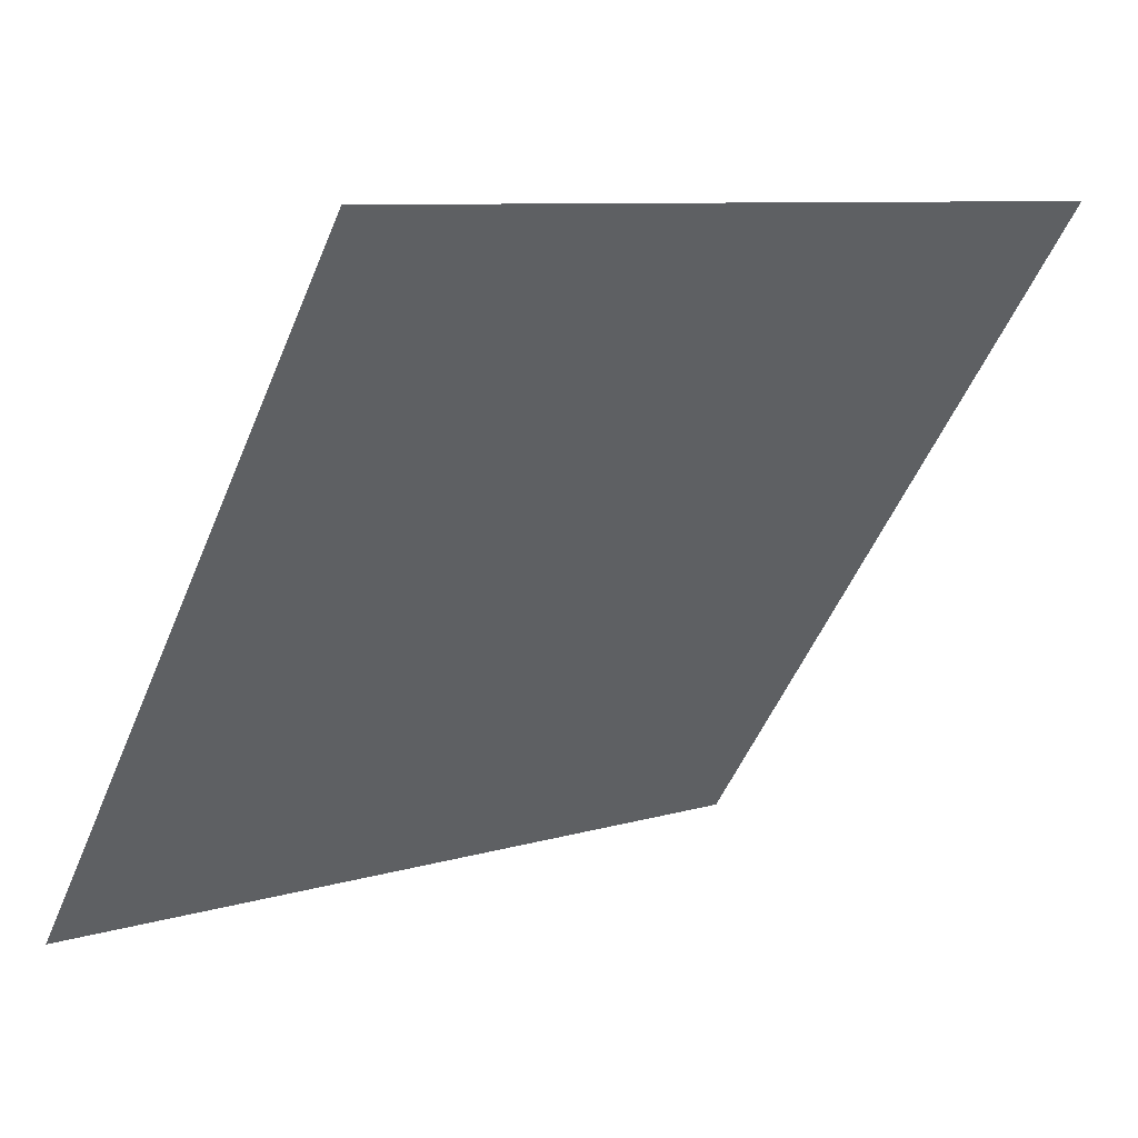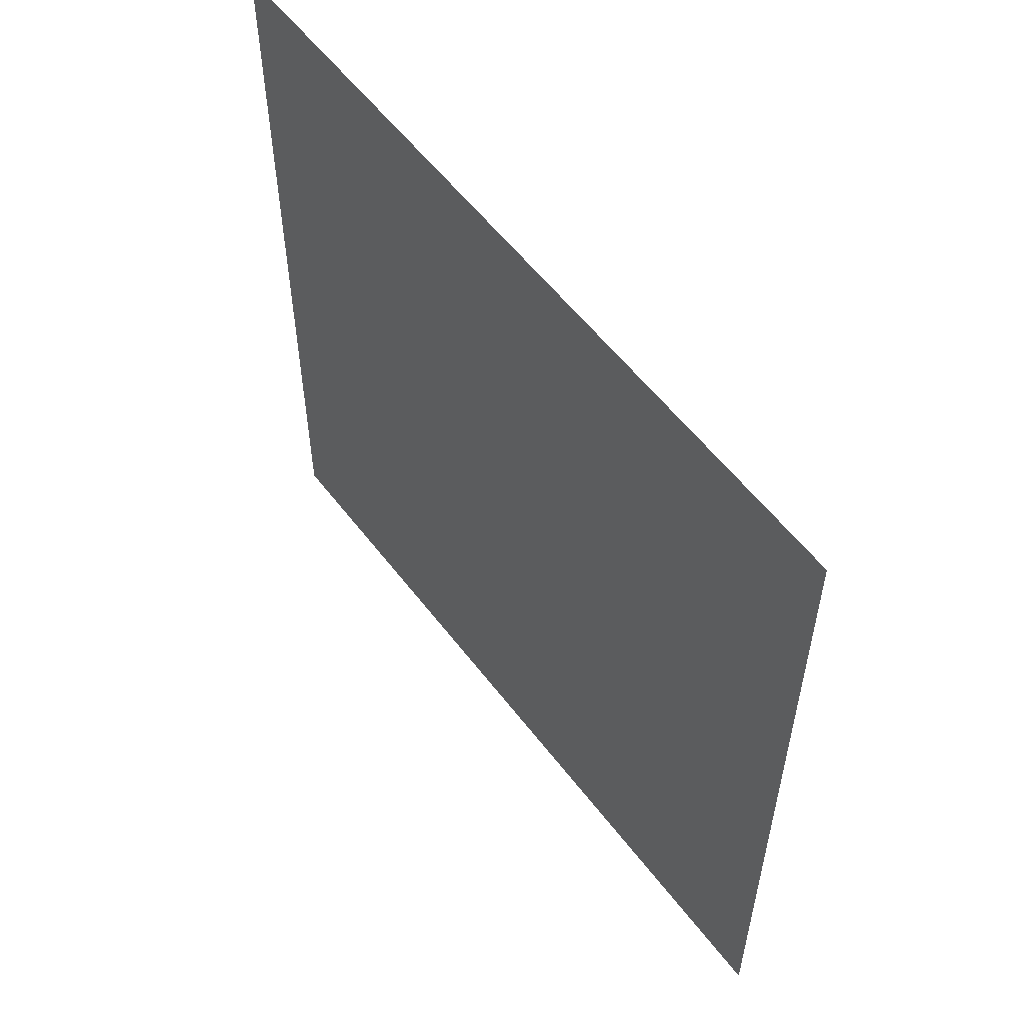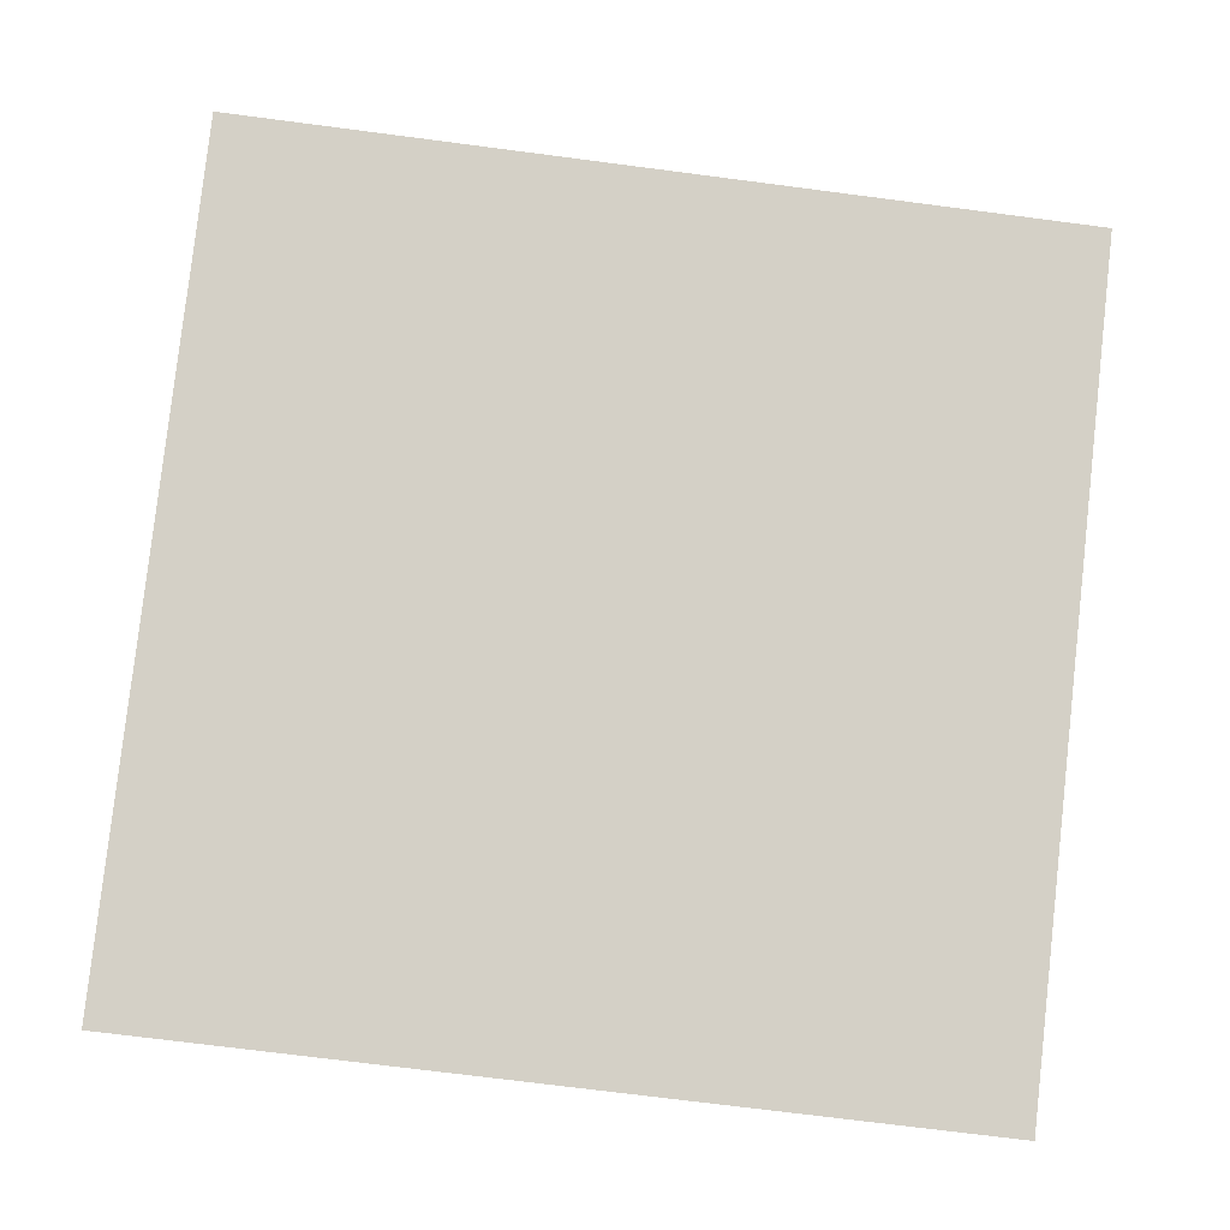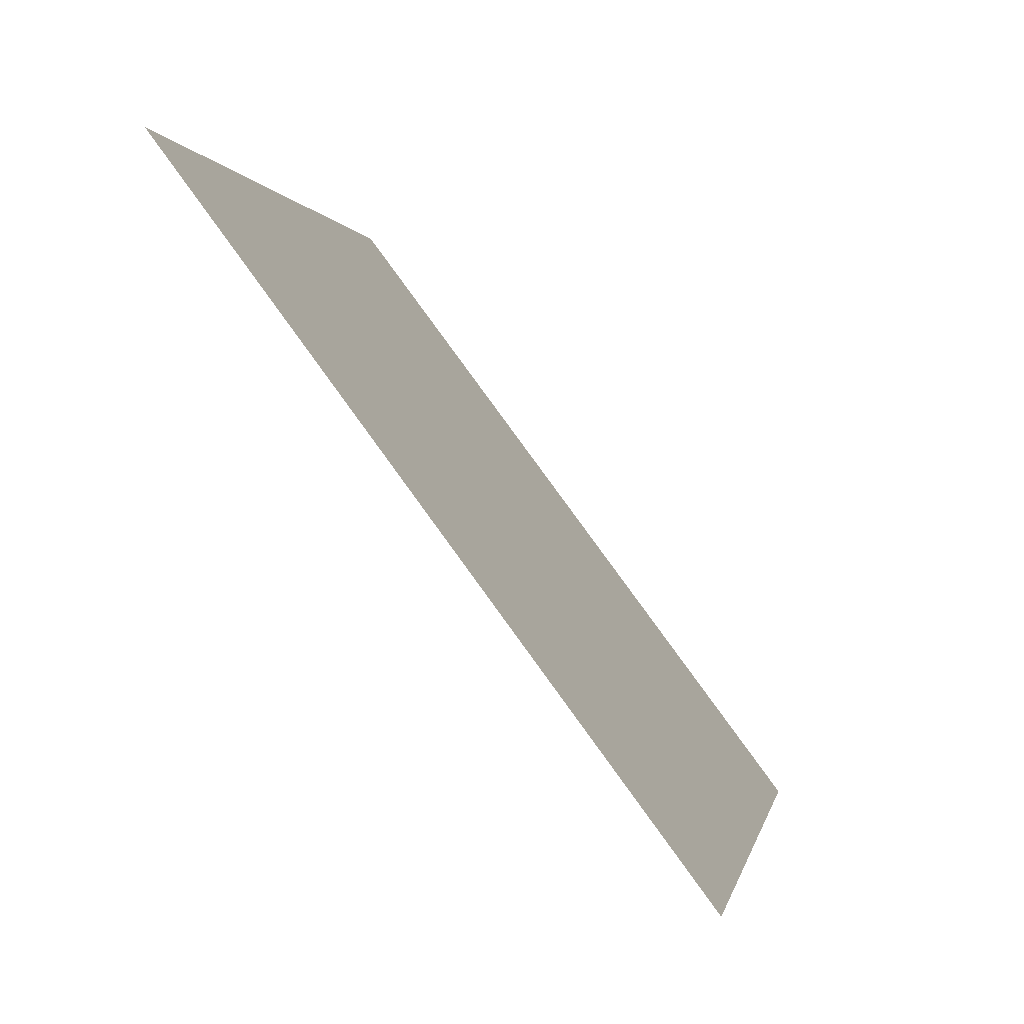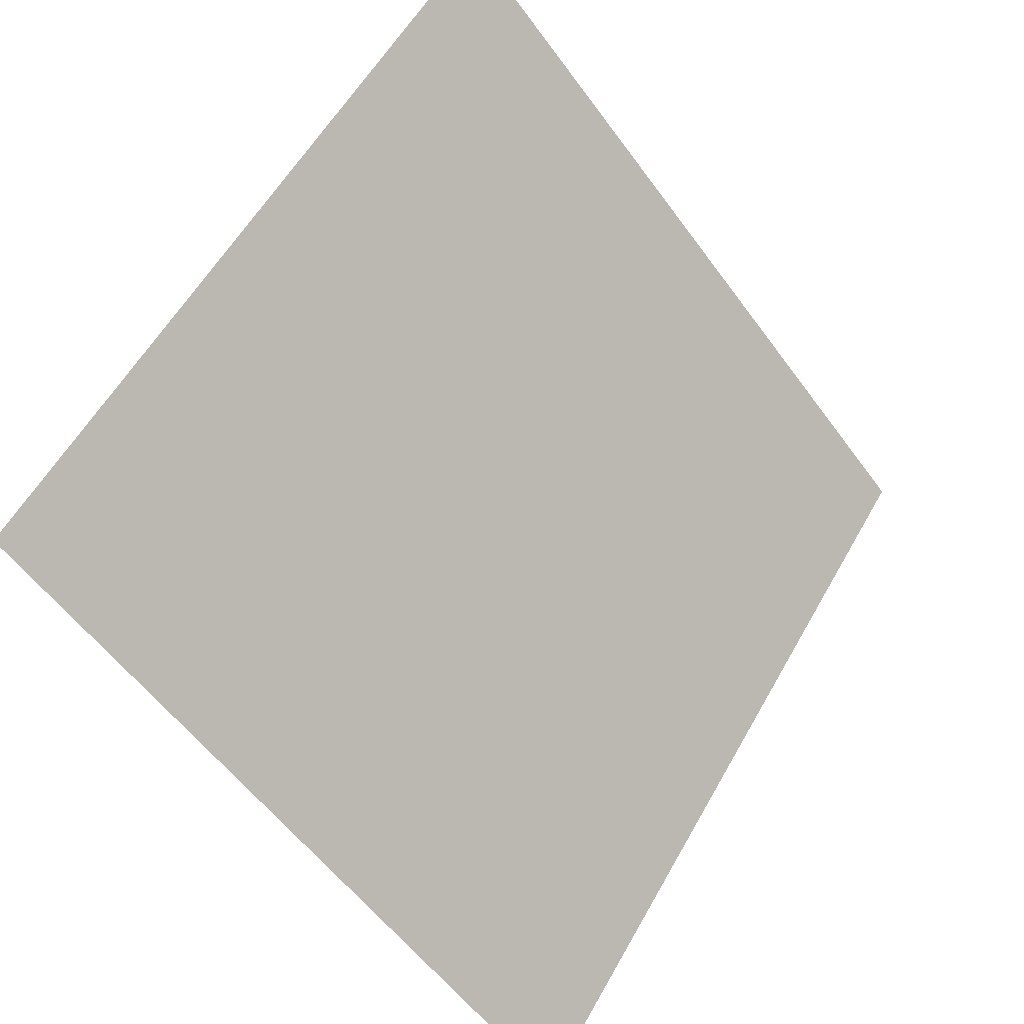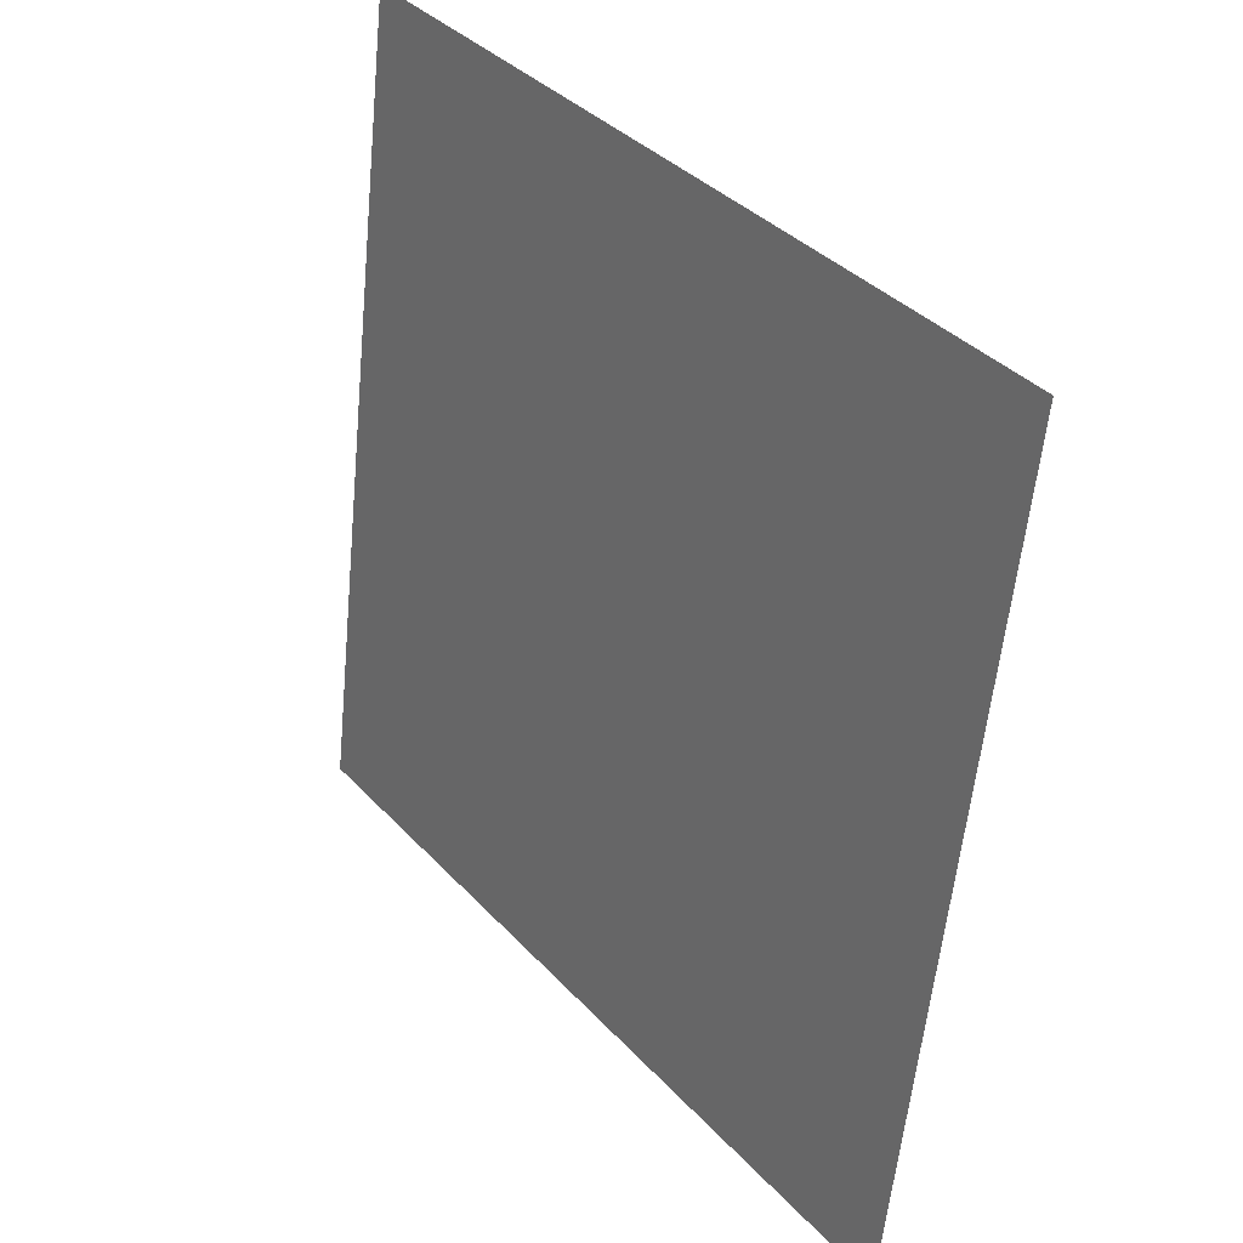
<metadata>
{"format":"obj","ext":"obj","renderer":"f3d","projection":"perspective","resolution":1024,"background":"white","views":[{"elev":7.8,"azim":139.3,"up":"+Z"},{"elev":-33.3,"azim":-91.4,"up":"+Z"},{"elev":-62.2,"azim":-6.7,"up":"+Y"},{"elev":0.7,"azim":-81.4,"up":"+Z"},{"elev":-56.6,"azim":124.1,"up":"+Z"},{"elev":-57.2,"azim":-96.9,"up":"+Z"}]}
</metadata>
<code>
v 0.08388 0.5166 0.1489
v 0.07732 0.5167 0.149
v 0.07744 0.5207 0.1542
v 0.084 0.5205 0.1542
f 4 3 2 1

</code>
